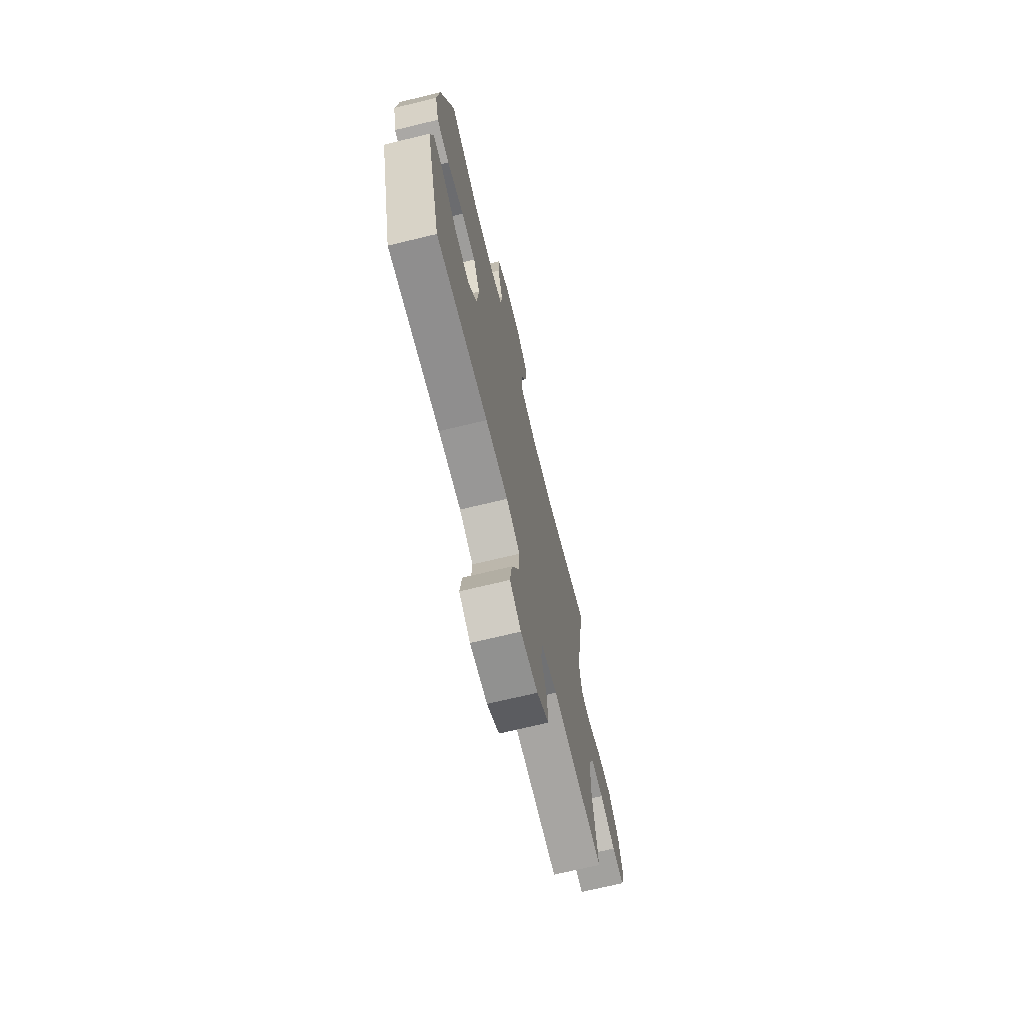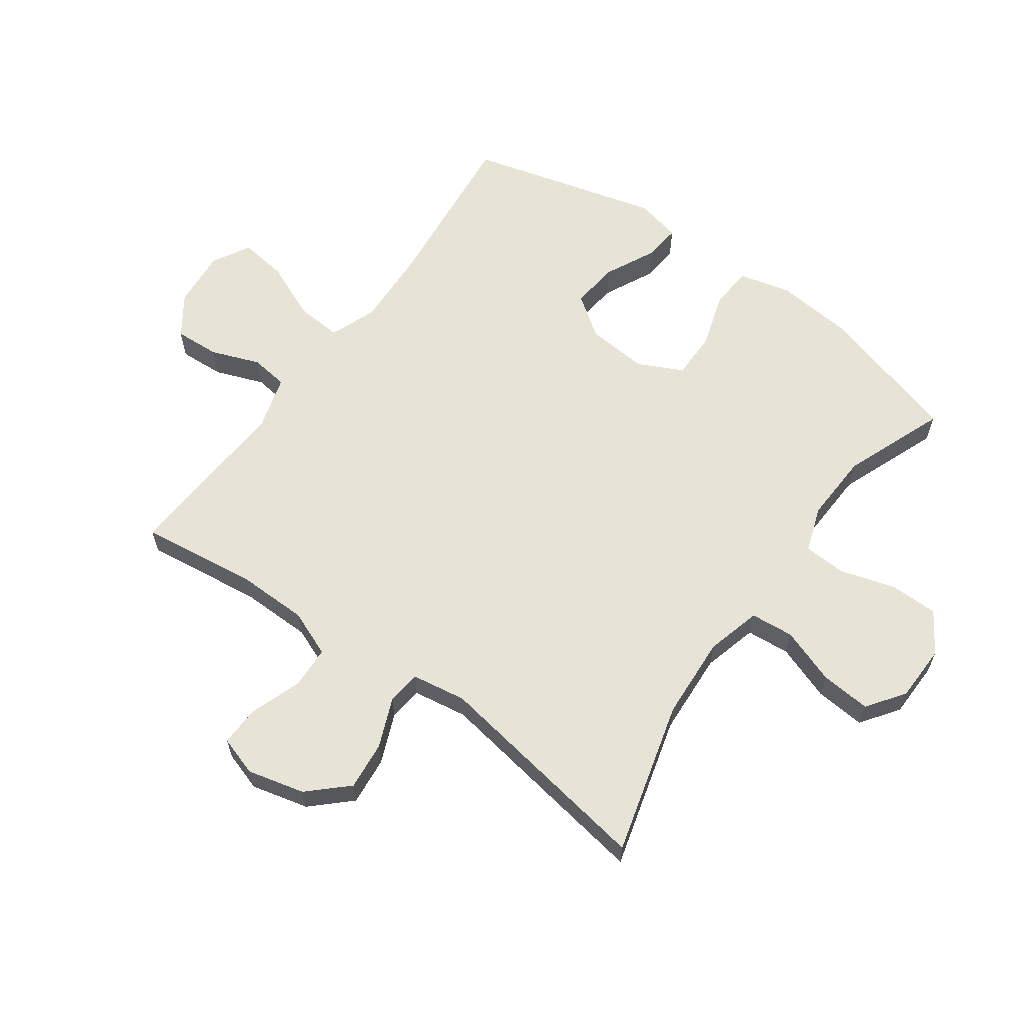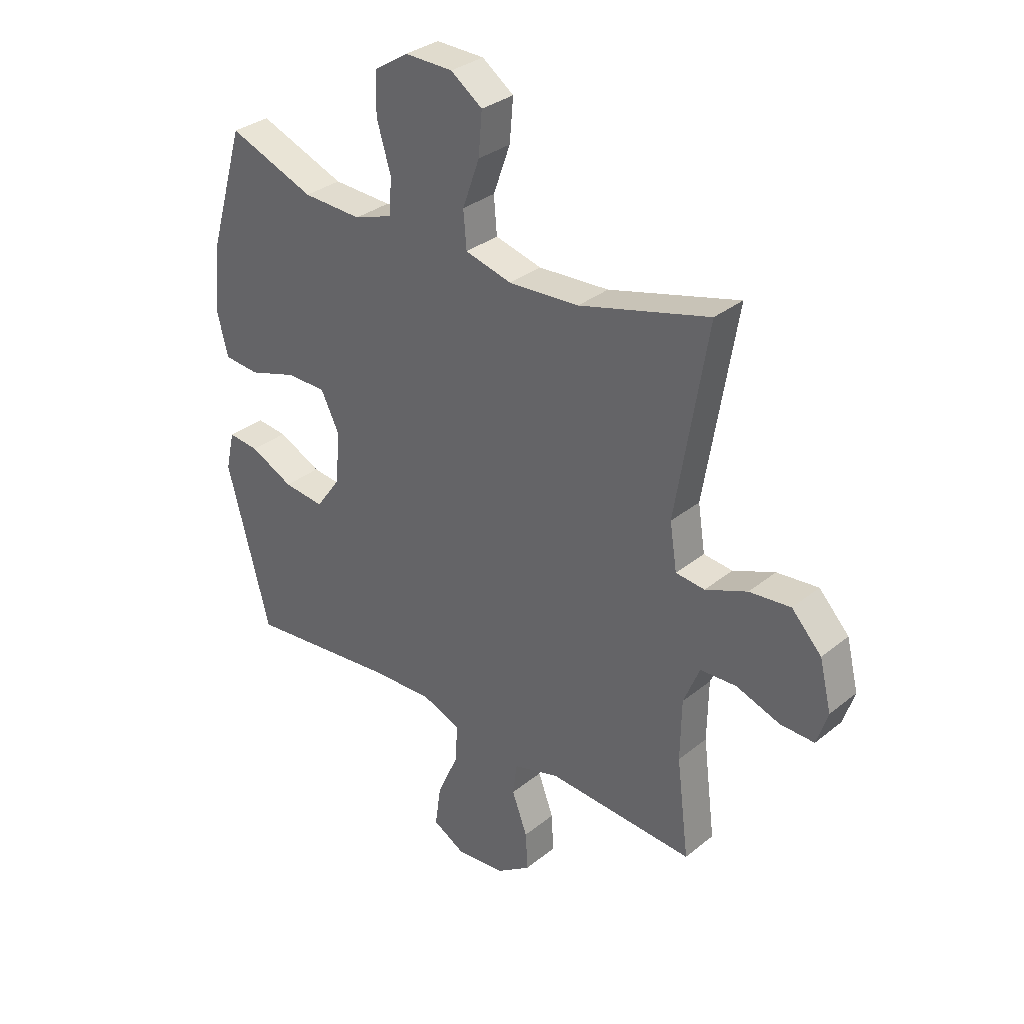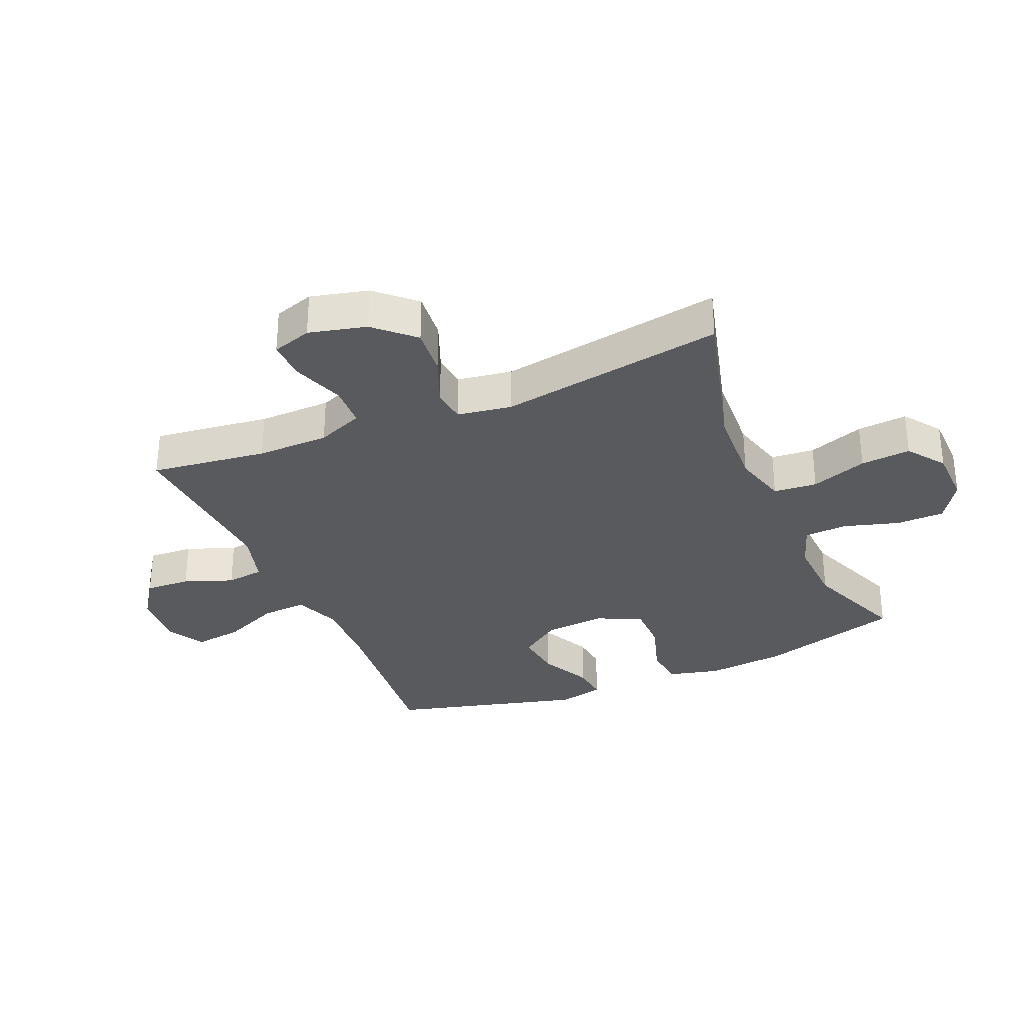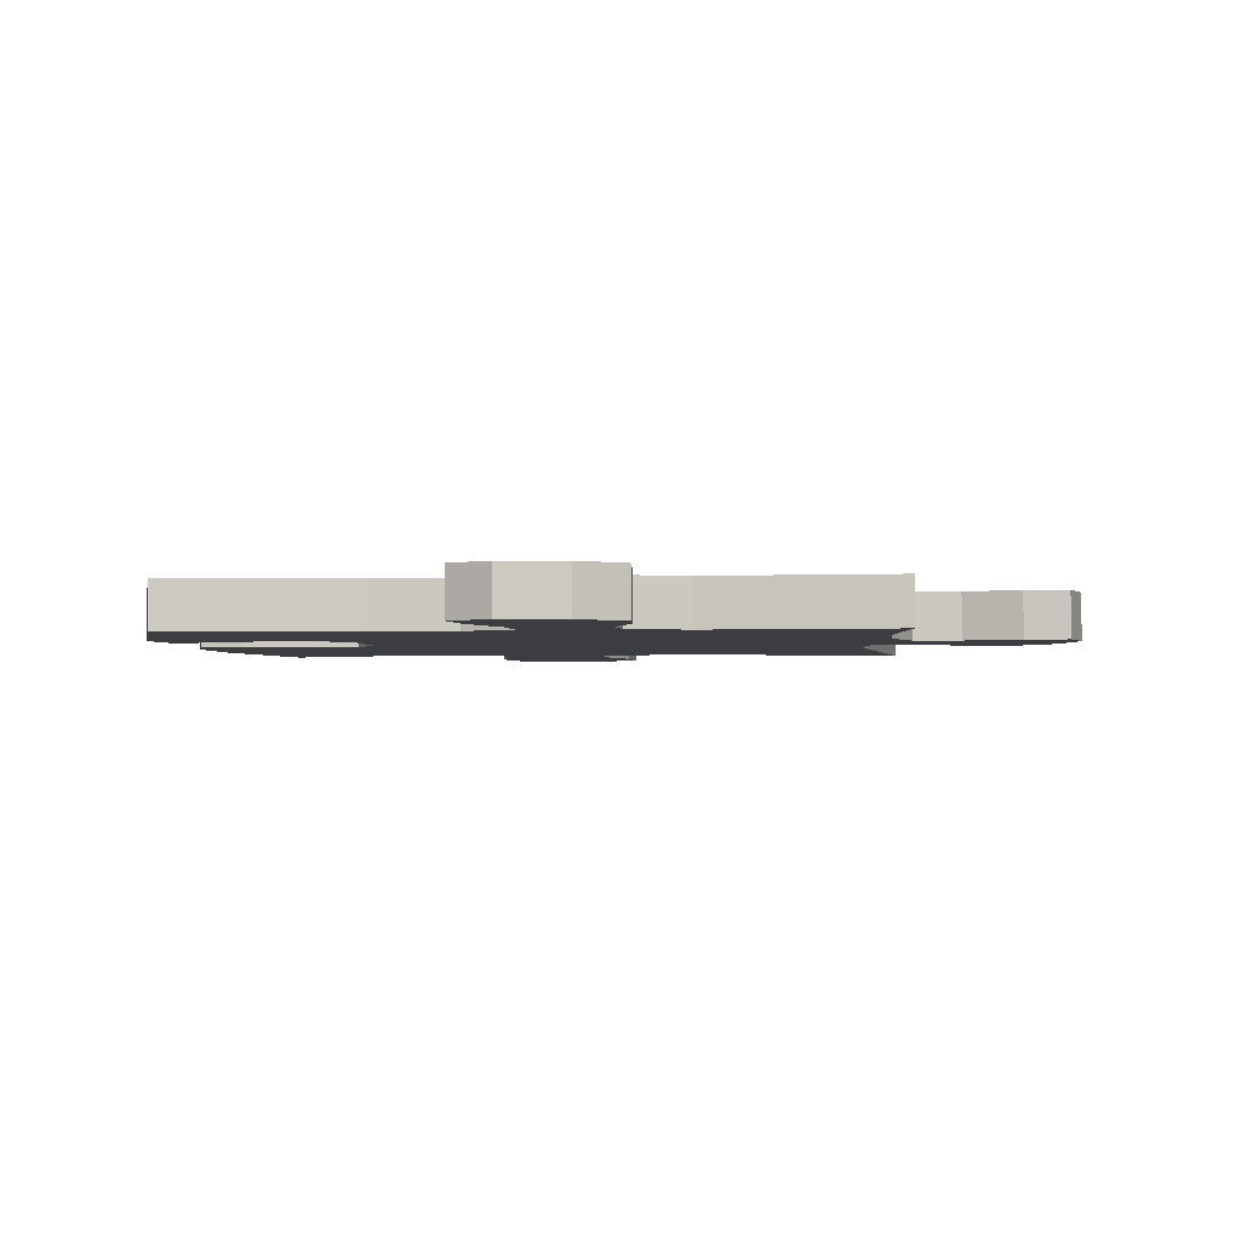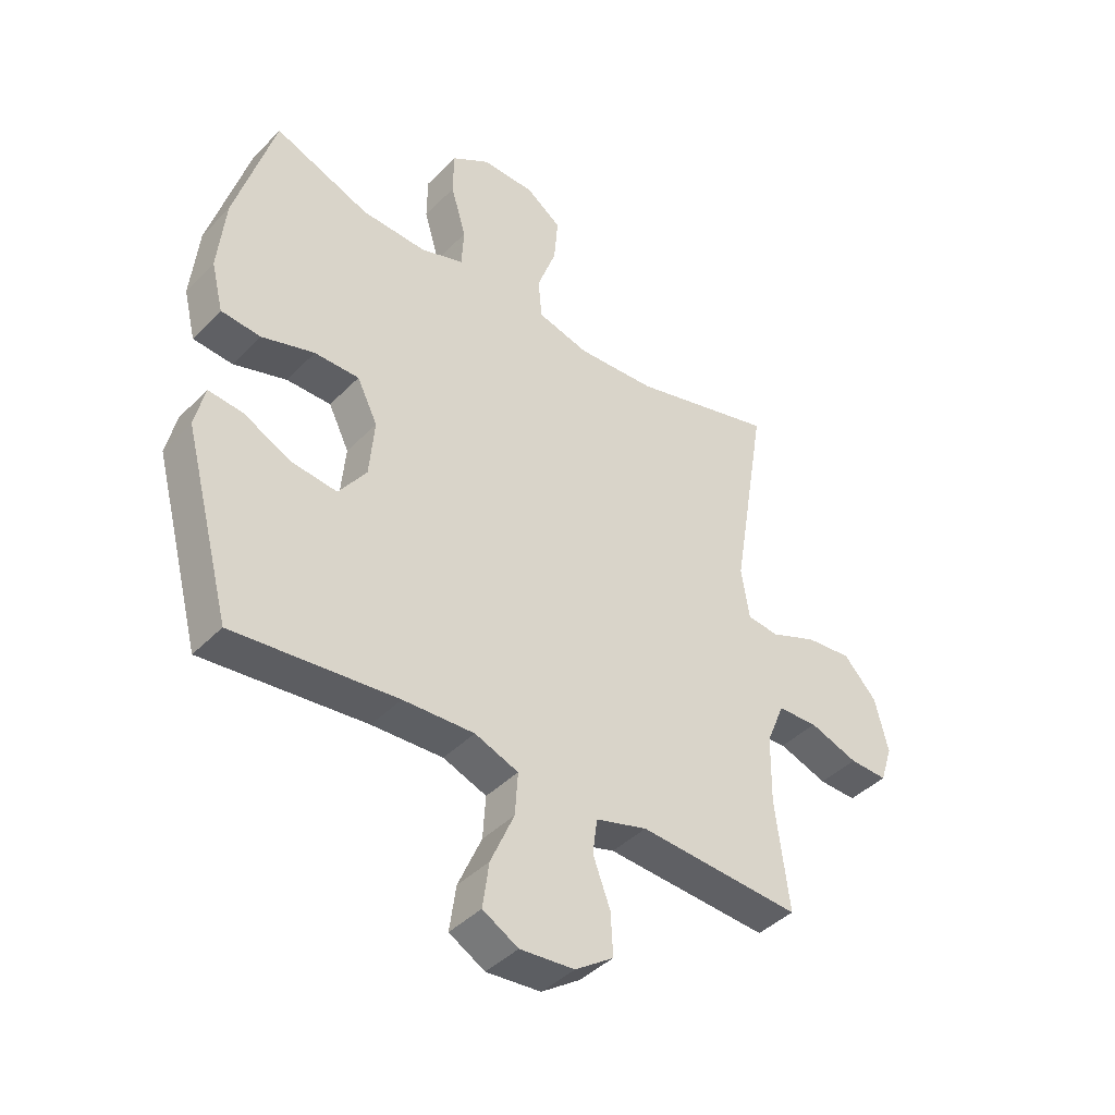
<metadata>
{"format":"obj","ext":"obj","renderer":"f3d","projection":"perspective","resolution":1024,"background":"white","views":[{"elev":-70.5,"azim":103.6,"up":"+Z"},{"elev":61.9,"azim":-54.4,"up":"+Y"},{"elev":32.3,"azim":-138.2,"up":"+Z"},{"elev":-31.4,"azim":-66.8,"up":"+Y"},{"elev":-2.8,"azim":-175.5,"up":"+Y"},{"elev":-42.0,"azim":140.2,"up":"+Z"}]}
</metadata>
<code>
v 0.5 0.07 0.5
v 0.569 0.07 0.266
v 0.582 0.07 0.136
v 0.561 0.07 0.051
v 0.492 0.07 0.045
v 0.4 0.07 0.074
v 0.322 0.07 0.074
v 0.286 0.07 0.001
v 0.295 0.07 -0.1
v 0.343 0.07 -0.167
v 0.422 0.07 -0.158
v 0.506 0.07 -0.117
v 0.566 0.07 -0.111
v 0.583 0.07 -0.186
v 0.5 0.07 -0.5
v 0.215 0.07 -0.471
v 0.091 0.07 -0.466
v 0.015 0.07 -0.495
v 0.02 0.07 -0.57
v 0.061 0.07 -0.664
v 0.072 0.07 -0.743
v 0.01 0.07 -0.778
v -0.085 0.07 -0.77
v -0.152 0.07 -0.724
v -0.148 0.07 -0.65
v -0.118 0.07 -0.57
v -0.126 0.07 -0.508
v -0.216 0.07 -0.482
v -0.5 0.07 -0.5
v -0.476 0.07 -0.309
v -0.478 0.07 -0.191
v -0.509 0.07 -0.115
v -0.579 0.07 -0.112
v -0.664 0.07 -0.142
v -0.73 0.07 -0.144
v -0.751 0.07 -0.079
v -0.728 0.07 0.015
v -0.67 0.07 0.077
v -0.59 0.07 0.069
v -0.509 0.07 0.036
v -0.453 0.07 0.042
v -0.439 0.07 0.131
v -0.5 0.07 0.5
v -0.248 0.07 0.432
v -0.111 0.07 0.424
v -0.021 0.07 0.448
v -0.015 0.07 0.519
v -0.048 0.07 0.611
v -0.055 0.07 0.693
v 0.006 0.07 0.737
v 0.099 0.07 0.739
v 0.166 0.07 0.696
v 0.167 0.07 0.617
v 0.14 0.07 0.526
v 0.144 0.07 0.456
v 0.219 0.07 0.43
v 0.333 0.07 0.435
v 0.5 0 0.5
v 0.569 0 0.266
v 0.582 0 0.136
v 0.561 0 0.051
v 0.492 0 0.045
v 0.4 0 0.074
v 0.322 0 0.074
v 0.286 0 0.001
v 0.295 0 -0.1
v 0.343 0 -0.167
v 0.422 0 -0.158
v 0.506 0 -0.117
v 0.566 0 -0.111
v 0.583 0 -0.186
v 0.5 0 -0.5
v 0.215 0 -0.471
v 0.091 0 -0.466
v 0.015 0 -0.495
v 0.02 0 -0.57
v 0.061 0 -0.664
v 0.072 0 -0.743
v 0.01 0 -0.778
v -0.085 0 -0.77
v -0.152 0 -0.724
v -0.148 0 -0.65
v -0.118 0 -0.57
v -0.126 0 -0.508
v -0.216 0 -0.482
v -0.5 0 -0.5
v -0.476 0 -0.309
v -0.478 0 -0.191
v -0.509 0 -0.115
v -0.579 0 -0.112
v -0.664 0 -0.142
v -0.73 0 -0.144
v -0.751 0 -0.079
v -0.728 0 0.015
v -0.67 0 0.077
v -0.59 0 0.069
v -0.509 0 0.036
v -0.453 0 0.042
v -0.439 0 0.131
v -0.5 0 0.5
v -0.248 0 0.432
v -0.111 0 0.424
v -0.021 0 0.448
v -0.015 0 0.519
v -0.048 0 0.611
v -0.055 0 0.693
v 0.006 0 0.737
v 0.099 0 0.739
v 0.166 0 0.696
v 0.167 0 0.617
v 0.14 0 0.526
v 0.144 0 0.456
v 0.219 0 0.43
v 0.333 0 0.435
f 52 53 54
f 51 52 54
f 50 51 54
f 49 50 54
f 48 49 54
f 47 48 54
f 46 47 54 55
f 45 46 55 56
f 42 43 44
f 41 42 44 45
f 38 39 40
f 37 38 40
f 36 37 40
f 35 36 40
f 34 35 40
f 33 34 40
f 32 33 40 41
f 41 45 56
f 32 41 56
f 31 32 56
f 28 29 30
f 31 56 57
f 30 31 57
f 28 30 57
f 27 28 57
f 24 25 26
f 23 24 26
f 22 23 26
f 21 22 26
f 20 21 26
f 19 20 26
f 14 15 16
f 13 14 16
f 12 13 16
f 11 12 16
f 10 11 16 17
f 9 10 17 18
f 4 5 6
f 3 4 6
f 2 3 6
f 1 2 6
f 57 1 6
f 57 6 7
f 27 57 7 8
f 18 19 26 27
f 8 9 18 27
f 111 110 109
f 111 109 108
f 111 108 107
f 111 107 106
f 111 106 105
f 111 105 104
f 112 111 104 103
f 113 112 103 102
f 101 100 99
f 102 101 99 98
f 97 96 95
f 97 95 94
f 97 94 93
f 97 93 92
f 97 92 91
f 97 91 90
f 98 97 90 89
f 113 102 98
f 113 98 89
f 113 89 88
f 87 86 85
f 114 113 88
f 114 88 87
f 114 87 85
f 114 85 84
f 83 82 81
f 83 81 80
f 83 80 79
f 83 79 78
f 83 78 77
f 83 77 76
f 73 72 71
f 73 71 70
f 73 70 69
f 73 69 68
f 74 73 68 67
f 75 74 67 66
f 63 62 61
f 63 61 60
f 63 60 59
f 63 59 58
f 63 58 114
f 64 63 114
f 65 64 114 84
f 84 83 76 75
f 84 75 66 65
f 1 58 59 2
f 2 59 60 3
f 3 60 61 4
f 4 61 62 5
f 5 62 63 6
f 6 63 64 7
f 7 64 65 8
f 8 65 66 9
f 9 66 67 10
f 10 67 68 11
f 11 68 69 12
f 12 69 70 13
f 13 70 71 14
f 14 71 72 15
f 15 72 73 16
f 16 73 74 17
f 17 74 75 18
f 18 75 76 19
f 19 76 77 20
f 20 77 78 21
f 21 78 79 22
f 22 79 80 23
f 23 80 81 24
f 24 81 82 25
f 25 82 83 26
f 26 83 84 27
f 27 84 85 28
f 28 85 86 29
f 29 86 87 30
f 30 87 88 31
f 31 88 89 32
f 32 89 90 33
f 33 90 91 34
f 34 91 92 35
f 35 92 93 36
f 36 93 94 37
f 37 94 95 38
f 38 95 96 39
f 39 96 97 40
f 40 97 98 41
f 41 98 99 42
f 42 99 100 43
f 43 100 101 44
f 44 101 102 45
f 45 102 103 46
f 46 103 104 47
f 47 104 105 48
f 48 105 106 49
f 49 106 107 50
f 50 107 108 51
f 51 108 109 52
f 52 109 110 53
f 53 110 111 54
f 54 111 112 55
f 55 112 113 56
f 56 113 114 57
f 57 114 58 1

</code>
